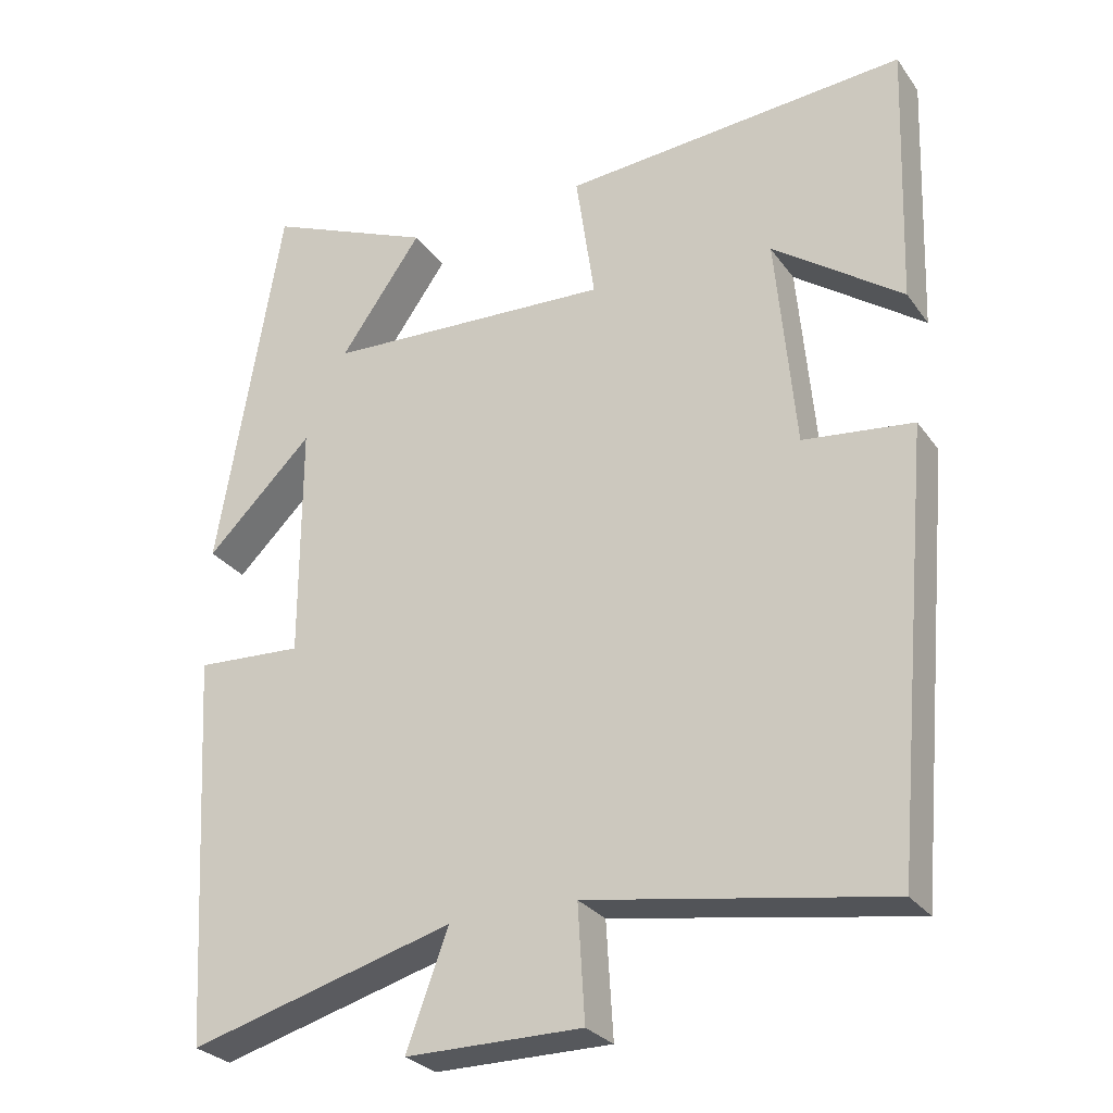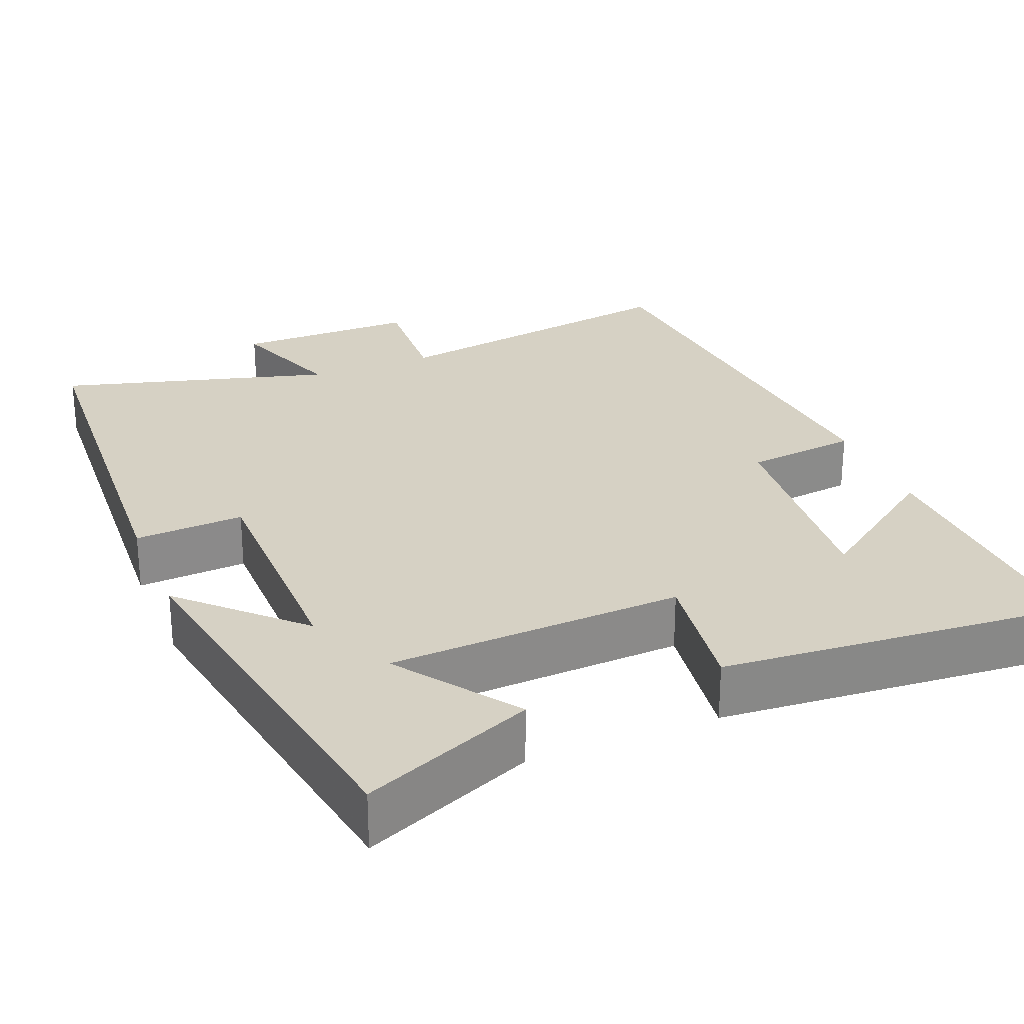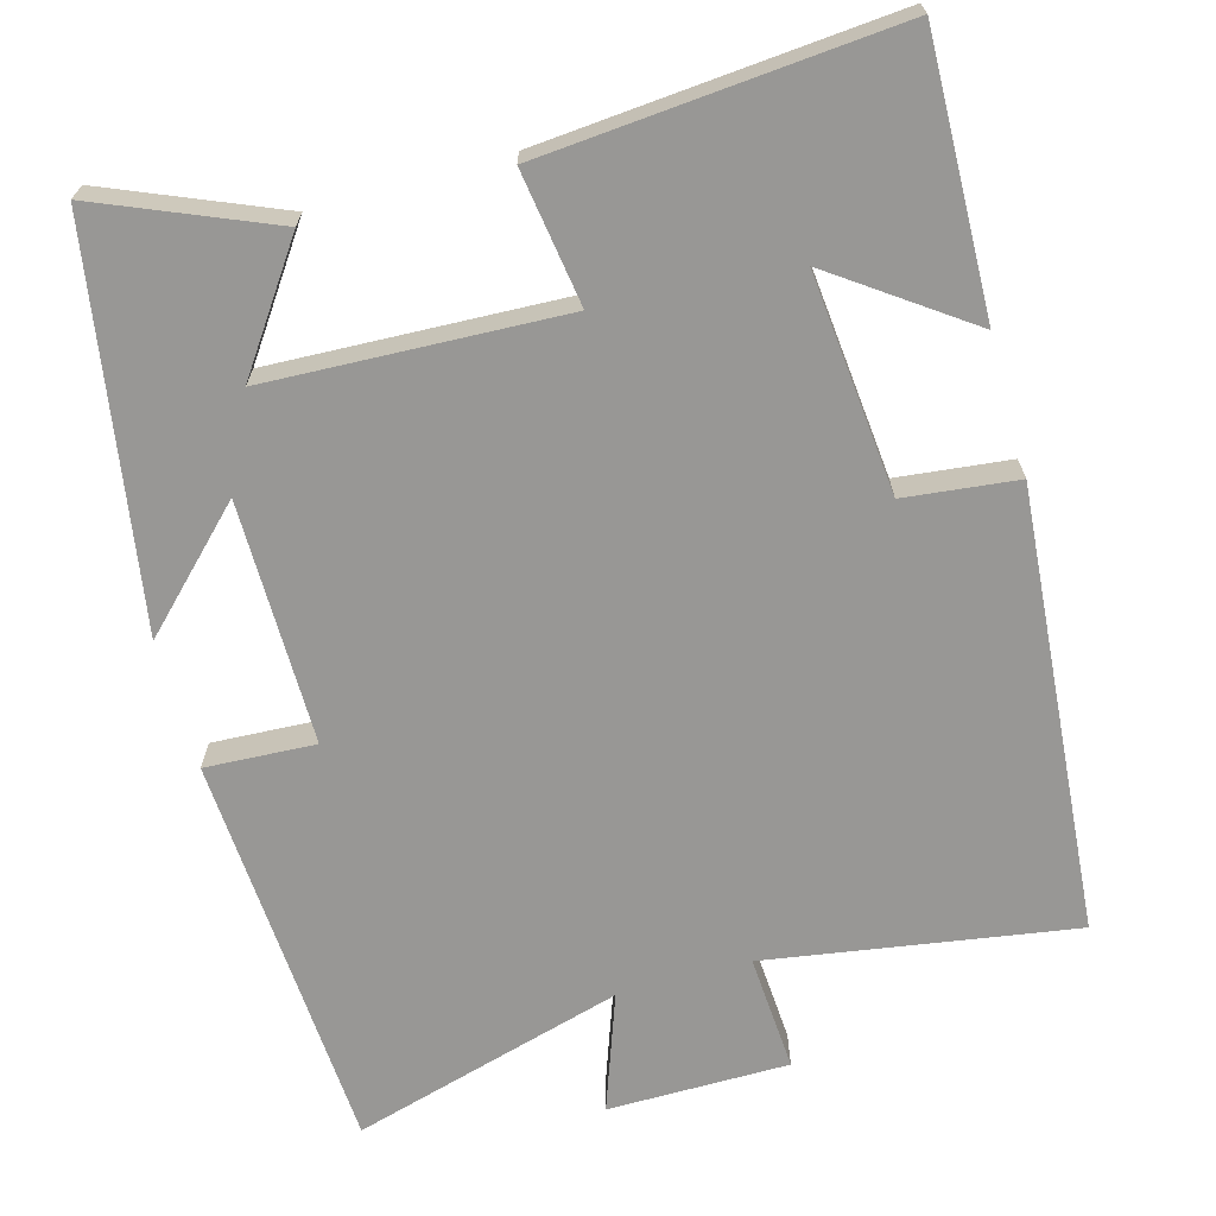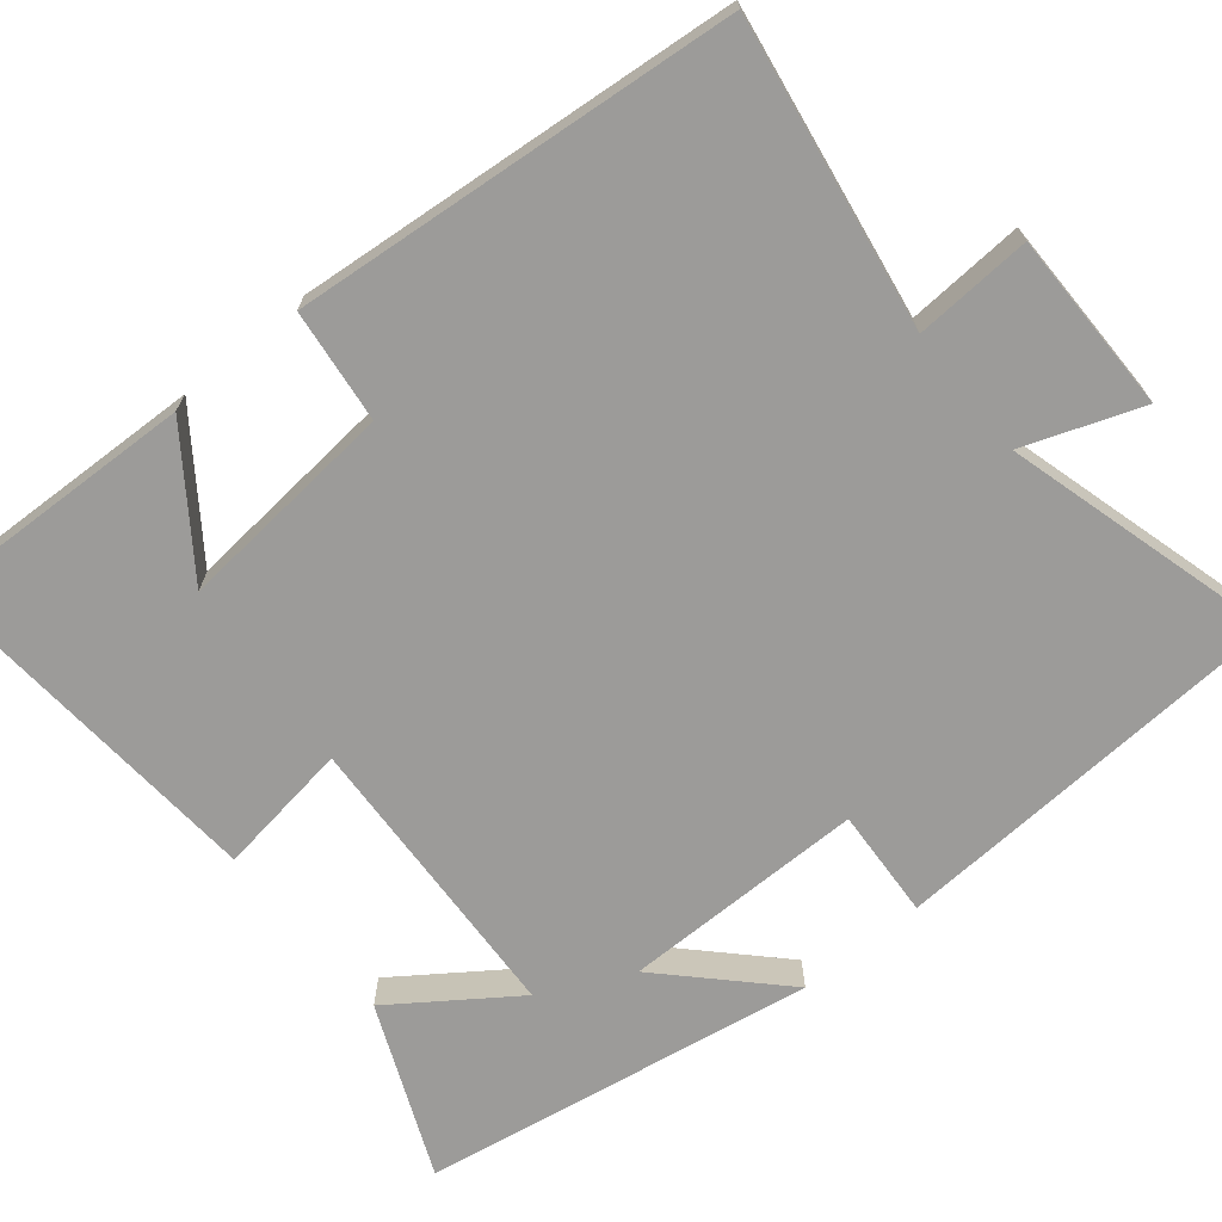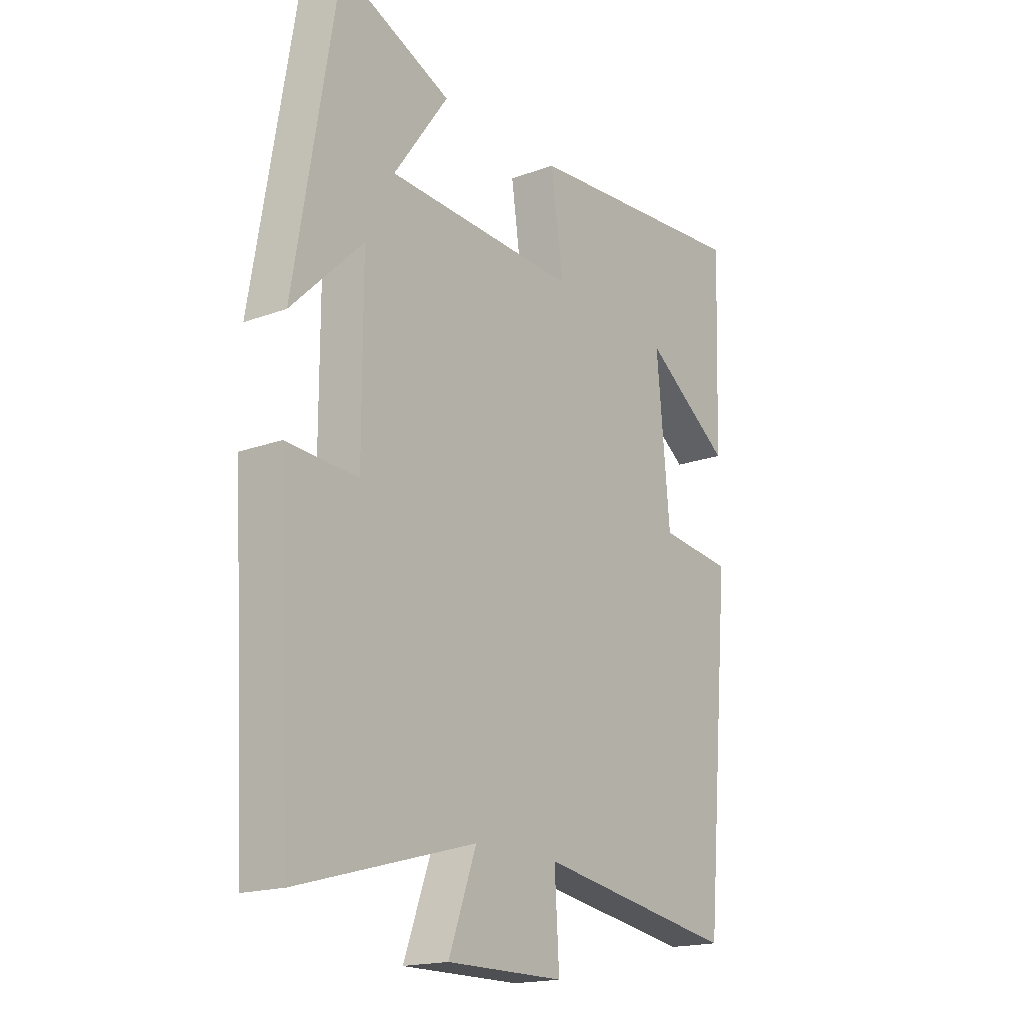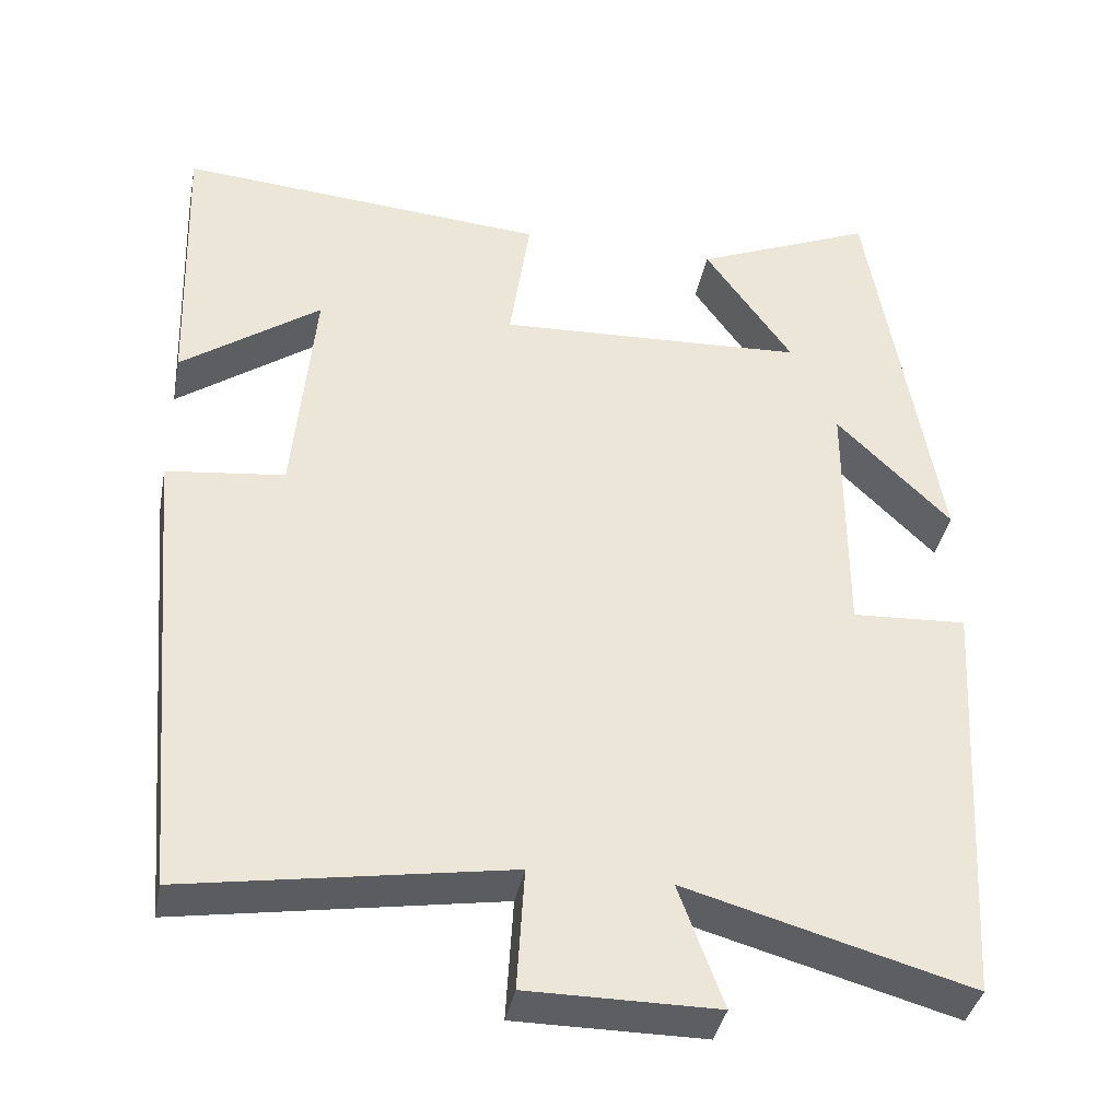
<metadata>
{"format":"obj","ext":"obj","renderer":"f3d","projection":"perspective","resolution":1024,"background":"white","views":[{"elev":-28.0,"azim":28.3,"up":"+Z"},{"elev":26.9,"azim":-22.2,"up":"+Y"},{"elev":-68.2,"azim":15.8,"up":"+Y"},{"elev":-69.7,"azim":129.3,"up":"+Y"},{"elev":-17.9,"azim":-54.1,"up":"+Z"},{"elev":-38.3,"azim":169.0,"up":"+Z"}]}
</metadata>
<code>
v -0.415 0.07 0.594
v -0.193 0.07 0.5
v -0.302 0.07 0.345
v 0.08 0.07 0.327
v 0.055 0.07 0.5
v 0.512 0.07 0.536
v 0.5 0.07 0.185
v 0.328 0.07 0.308
v 0.354 0.07 0.024
v 0.5 0.07 0.007
v 0.449 0.07 -0.565
v 0.052 0.07 -0.5
v 0.061 0.07 -0.651
v -0.173 0.07 -0.651
v -0.118 0.07 -0.5
v -0.47 0.07 -0.598
v -0.5 0.07 -0.079
v -0.358 0.07 -0.087
v -0.358 0.07 0.227
v -0.5 0.07 0.087
v -0.415 0 0.594
v -0.193 0 0.5
v -0.302 0 0.345
v 0.08 0 0.327
v 0.055 0 0.5
v 0.512 0 0.536
v 0.5 0 0.185
v 0.328 0 0.308
v 0.354 0 0.024
v 0.5 0 0.007
v 0.449 0 -0.565
v 0.052 0 -0.5
v 0.061 0 -0.651
v -0.173 0 -0.651
v -0.118 0 -0.5
v -0.47 0 -0.598
v -0.5 0 -0.079
v -0.358 0 -0.087
v -0.358 0 0.227
v -0.5 0 0.087
f 19 20 1
f 15 16 17 18
f 15 18 19
f 12 13 14 15
f 12 15 19 1
f 9 10 11 12
f 8 9 12
f 6 7 8
f 4 5 6 8
f 3 4 8 12
f 1 2 3
f 1 3 12
f 21 40 39
f 38 37 36 35
f 39 38 35
f 35 34 33 32
f 21 39 35 32
f 32 31 30 29
f 32 29 28
f 28 27 26
f 28 26 25 24
f 32 28 24 23
f 23 22 21
f 32 23 21
f 1 21 22 2
f 2 22 23 3
f 3 23 24 4
f 4 24 25 5
f 5 25 26 6
f 6 26 27 7
f 7 27 28 8
f 8 28 29 9
f 9 29 30 10
f 10 30 31 11
f 11 31 32 12
f 12 32 33 13
f 13 33 34 14
f 14 34 35 15
f 15 35 36 16
f 16 36 37 17
f 17 37 38 18
f 18 38 39 19
f 19 39 40 20
f 20 40 21 1

</code>
